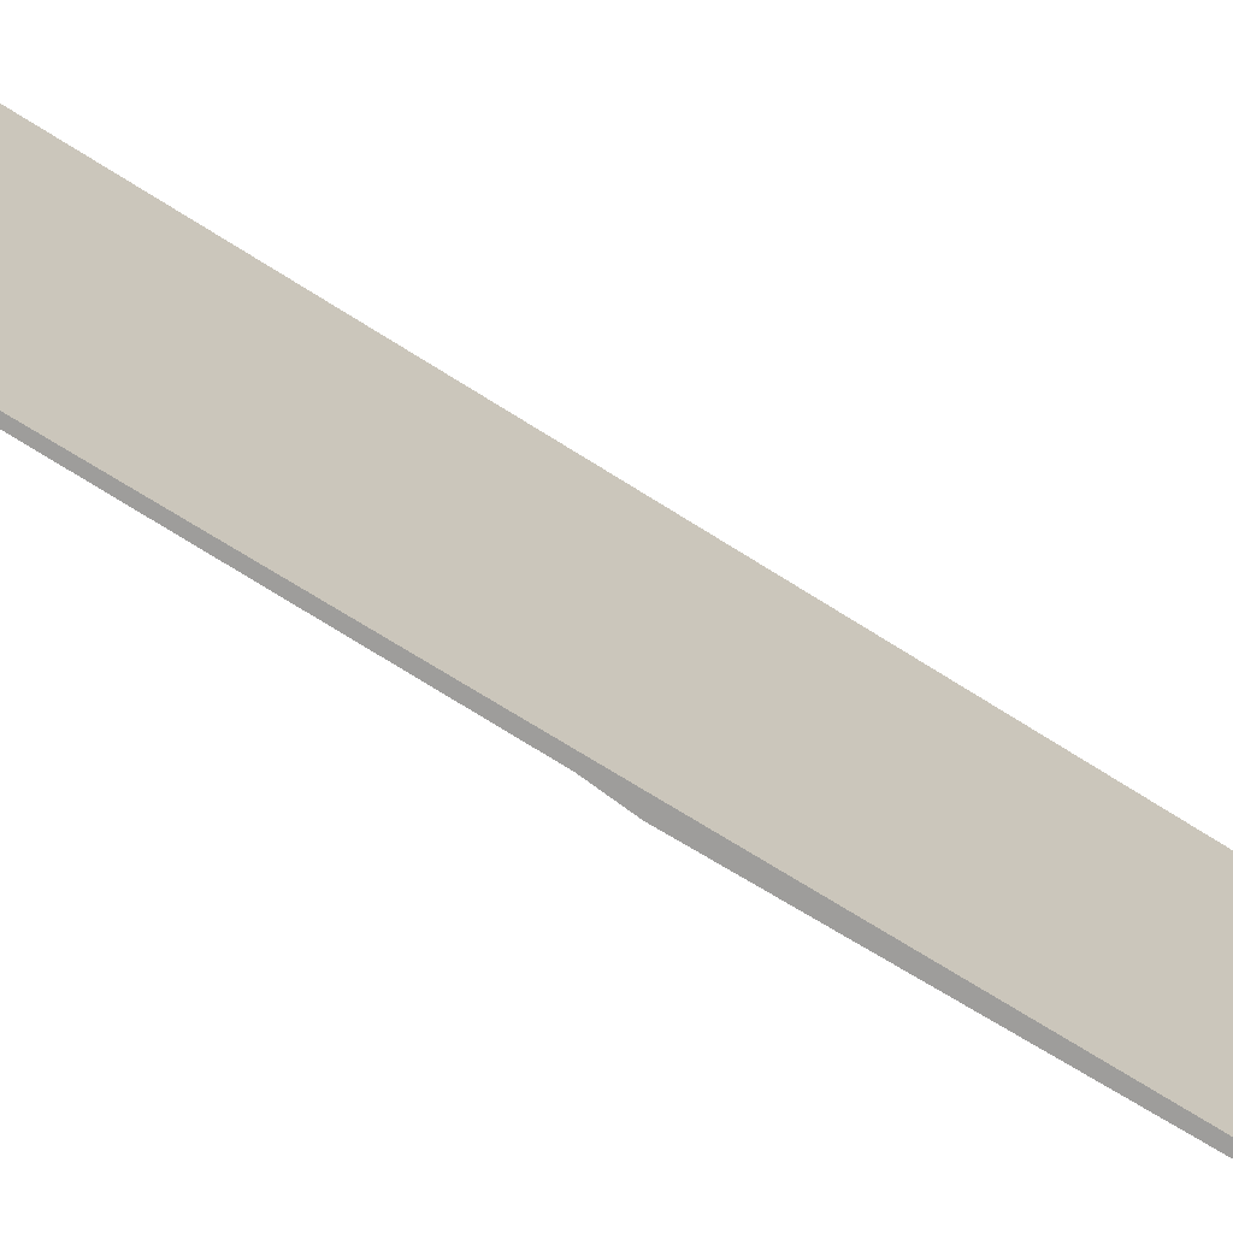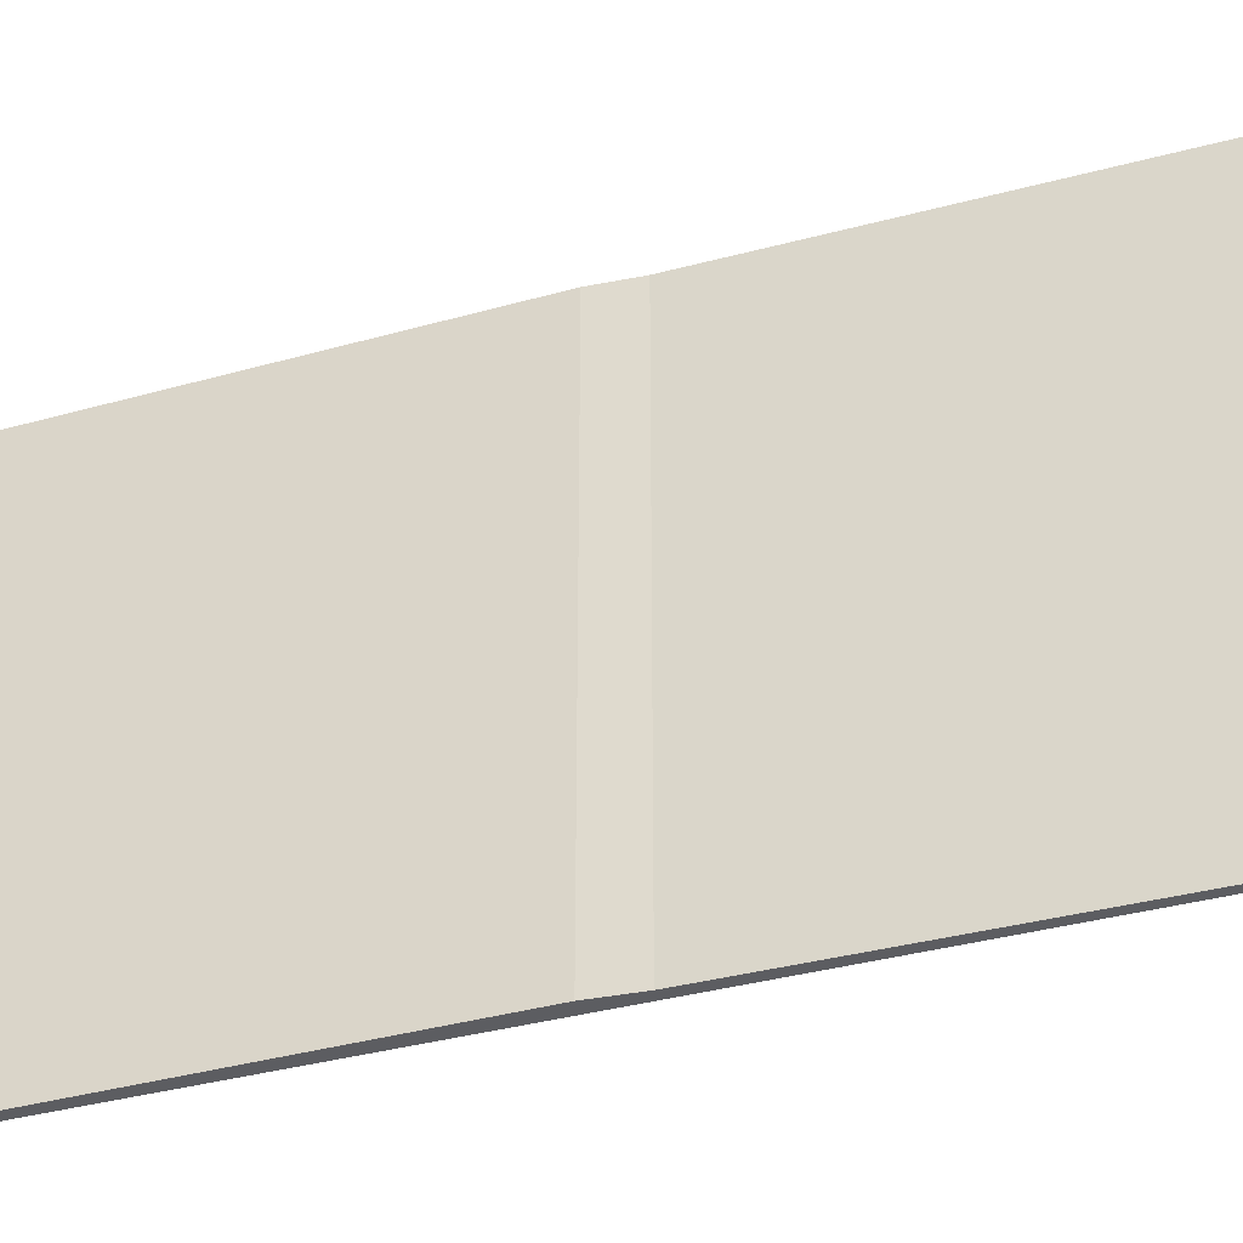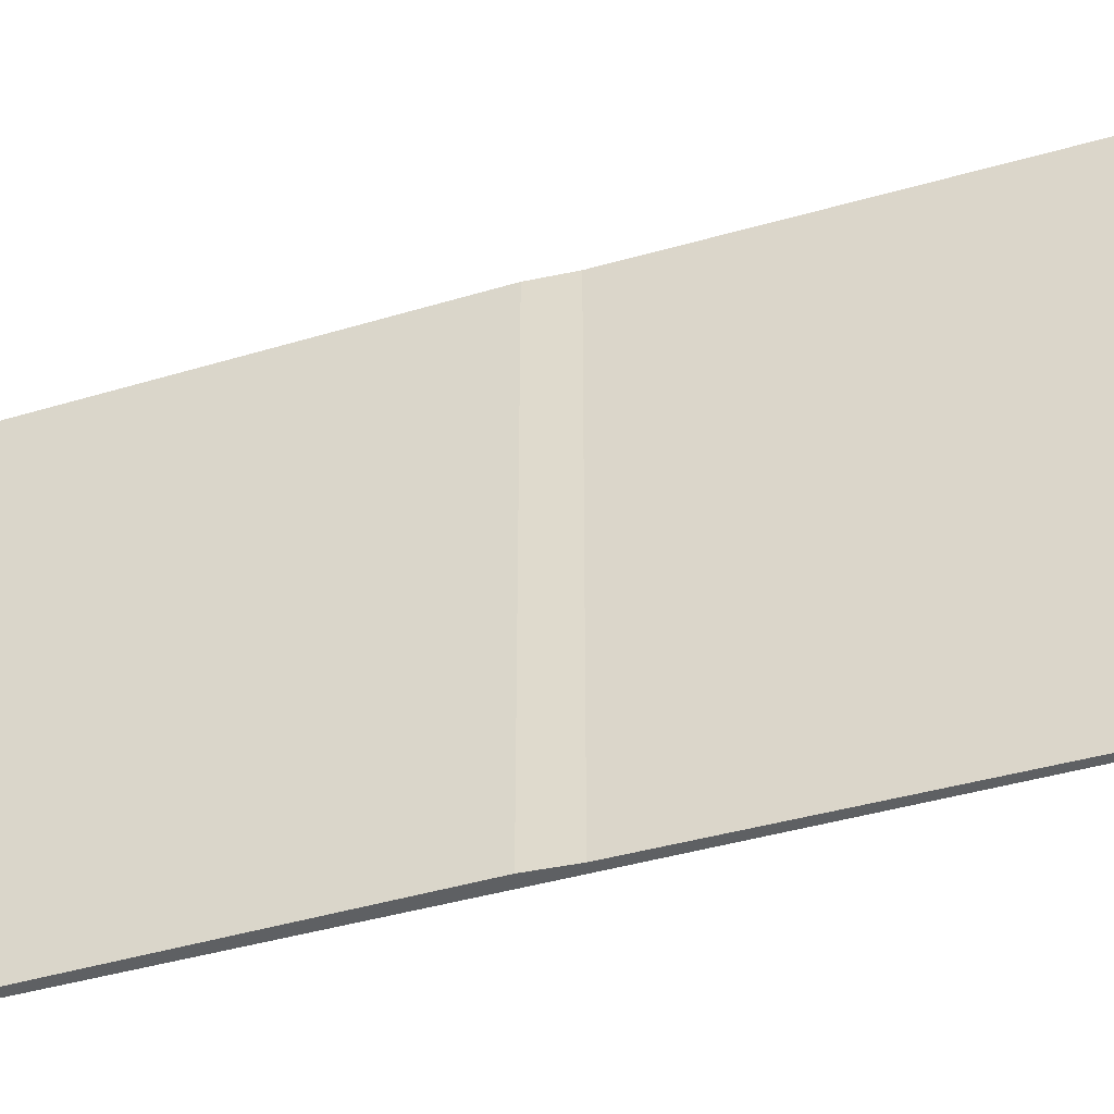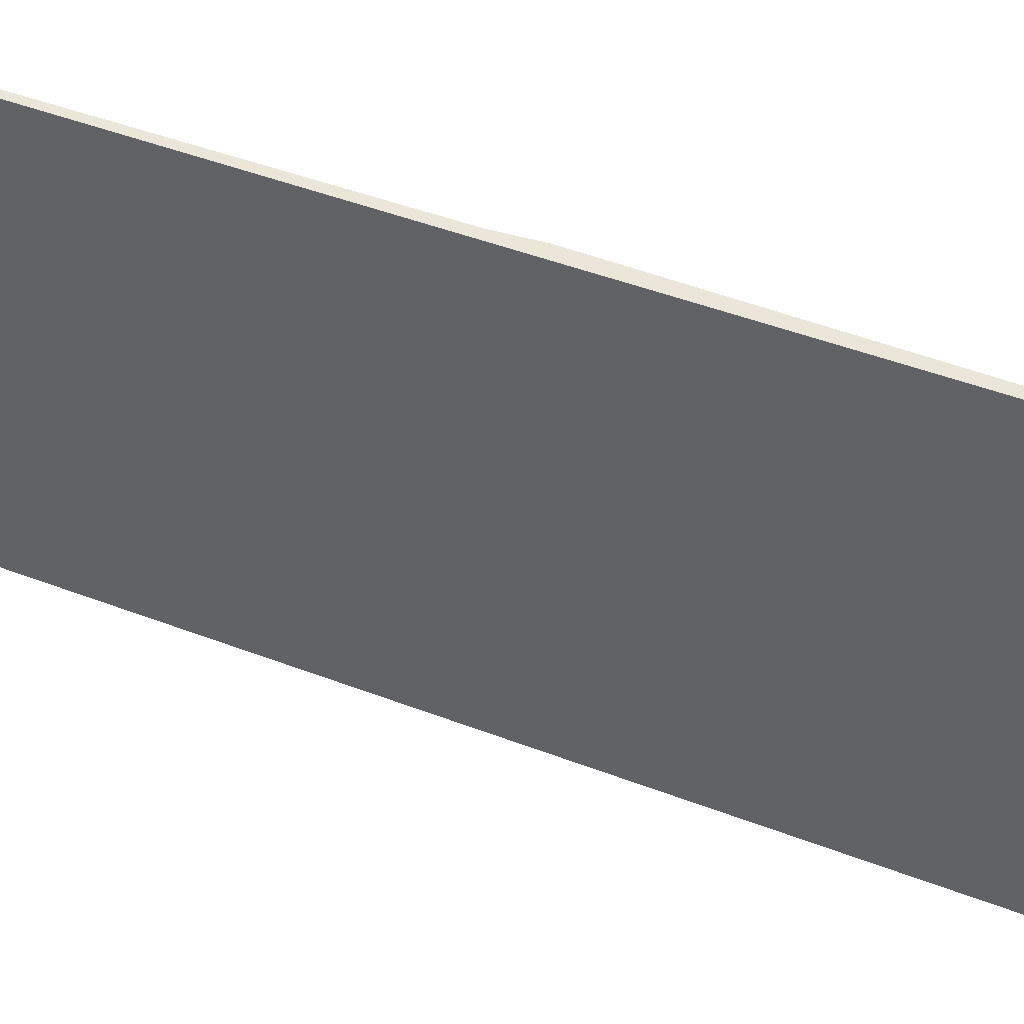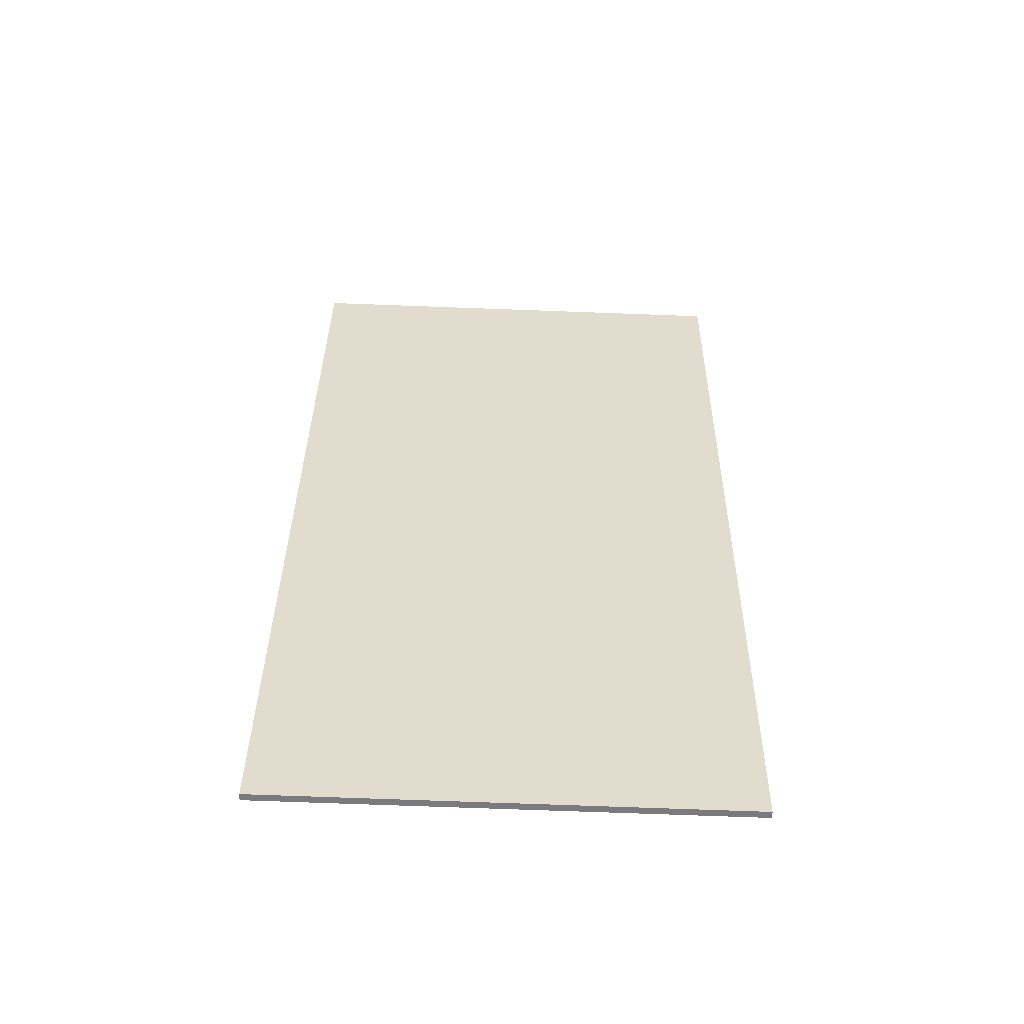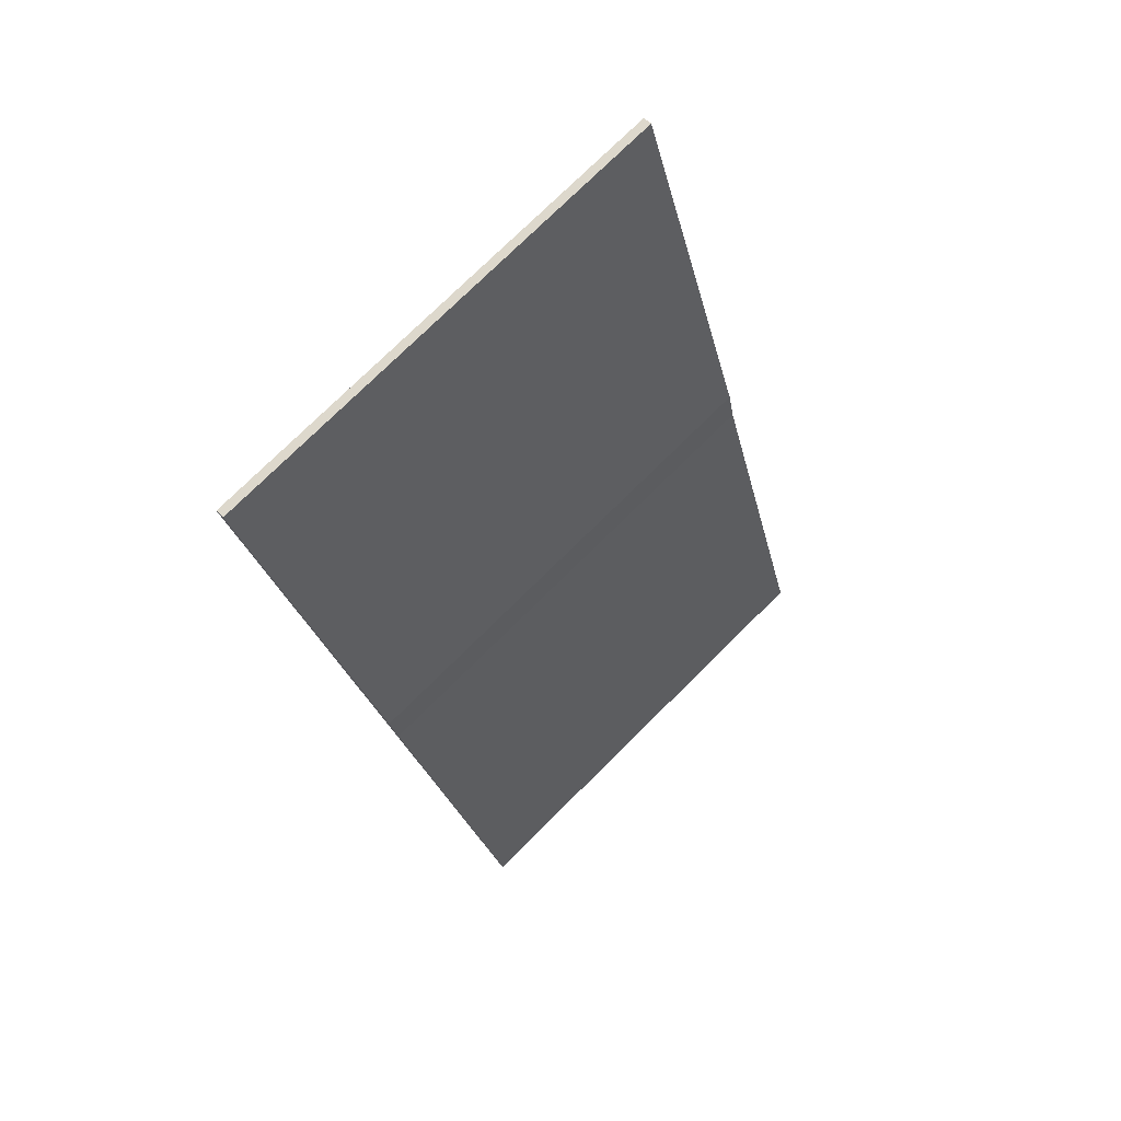
<metadata>
{"format":"obj","ext":"obj","renderer":"f3d","projection":"perspective","resolution":1024,"background":"white","views":[{"elev":-70.4,"azim":-139.9,"up":"+Y"},{"elev":-36.7,"azim":92.1,"up":"+Y"},{"elev":-42.2,"azim":91.9,"up":"+Y"},{"elev":48.0,"azim":-84.3,"up":"+Y"},{"elev":-73.3,"azim":-92.1,"up":"+Z"},{"elev":76.7,"azim":45.4,"up":"+Z"}]}
</metadata>
<code>
v  1.127 3.653 -3.23
v  0 3.653 2.237e-16
v  0.066 3.653 0.021
v  1.195 3.653 -3.537
v  2.154 3.653 -6.839
v  2.206 3.653 -6.825
v  2.206 4.179e-16 -6.825
v  2.154 4.188e-16 -6.839
v  0 0 0
v  0.066 -1.286e-18 0.021
v  1.195 2.166e-16 -3.537
v  1.127 1.978e-16 -3.23
g defaultobject
f 1 2 3
f 2 1 4
f 2 4 5
f 5 4 6
f 7 5 6
f 5 7 8
f 8 2 5
f 2 8 9
f 9 3 2
f 3 9 10
f 11 6 4
f 6 11 7
f 10 1 3
f 1 10 12
f 12 4 1
f 4 12 11
f 8 10 9
f 10 8 11
f 10 11 12
f 11 8 7

</code>
